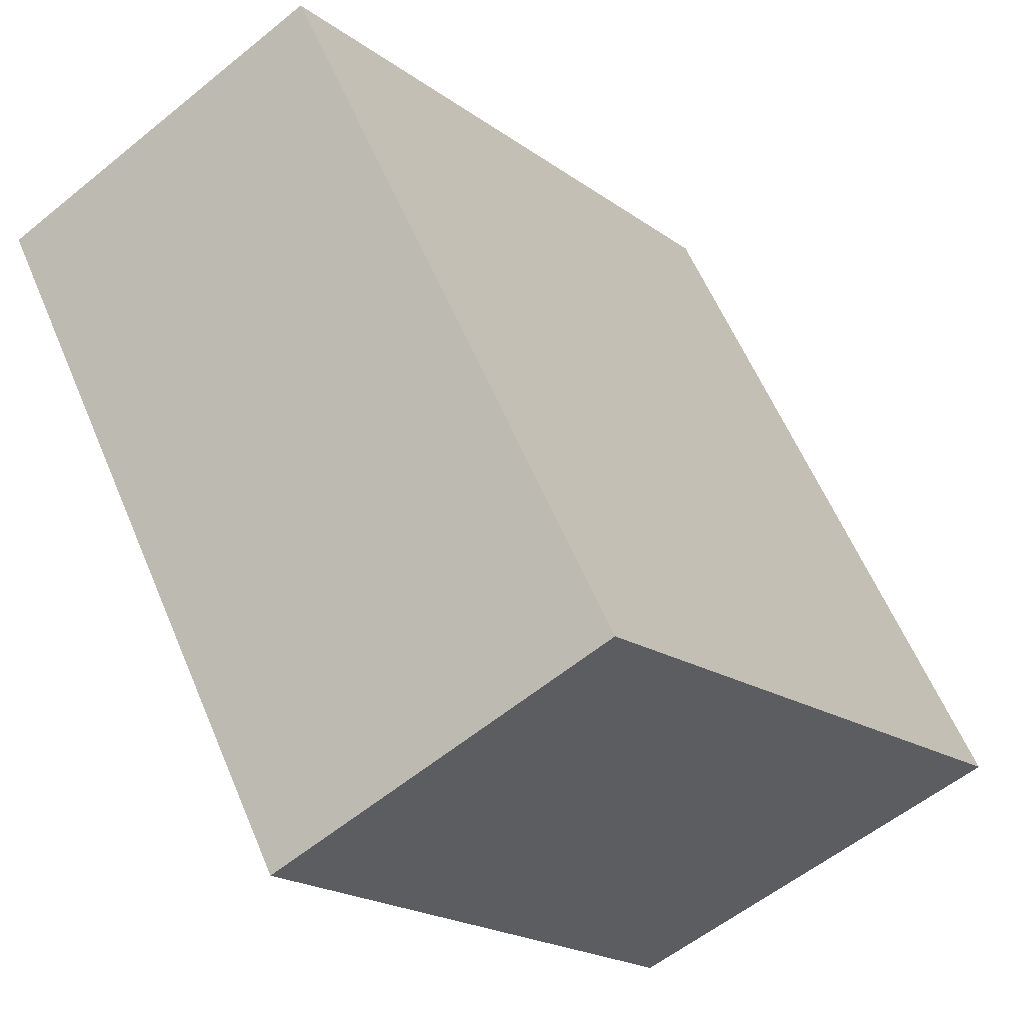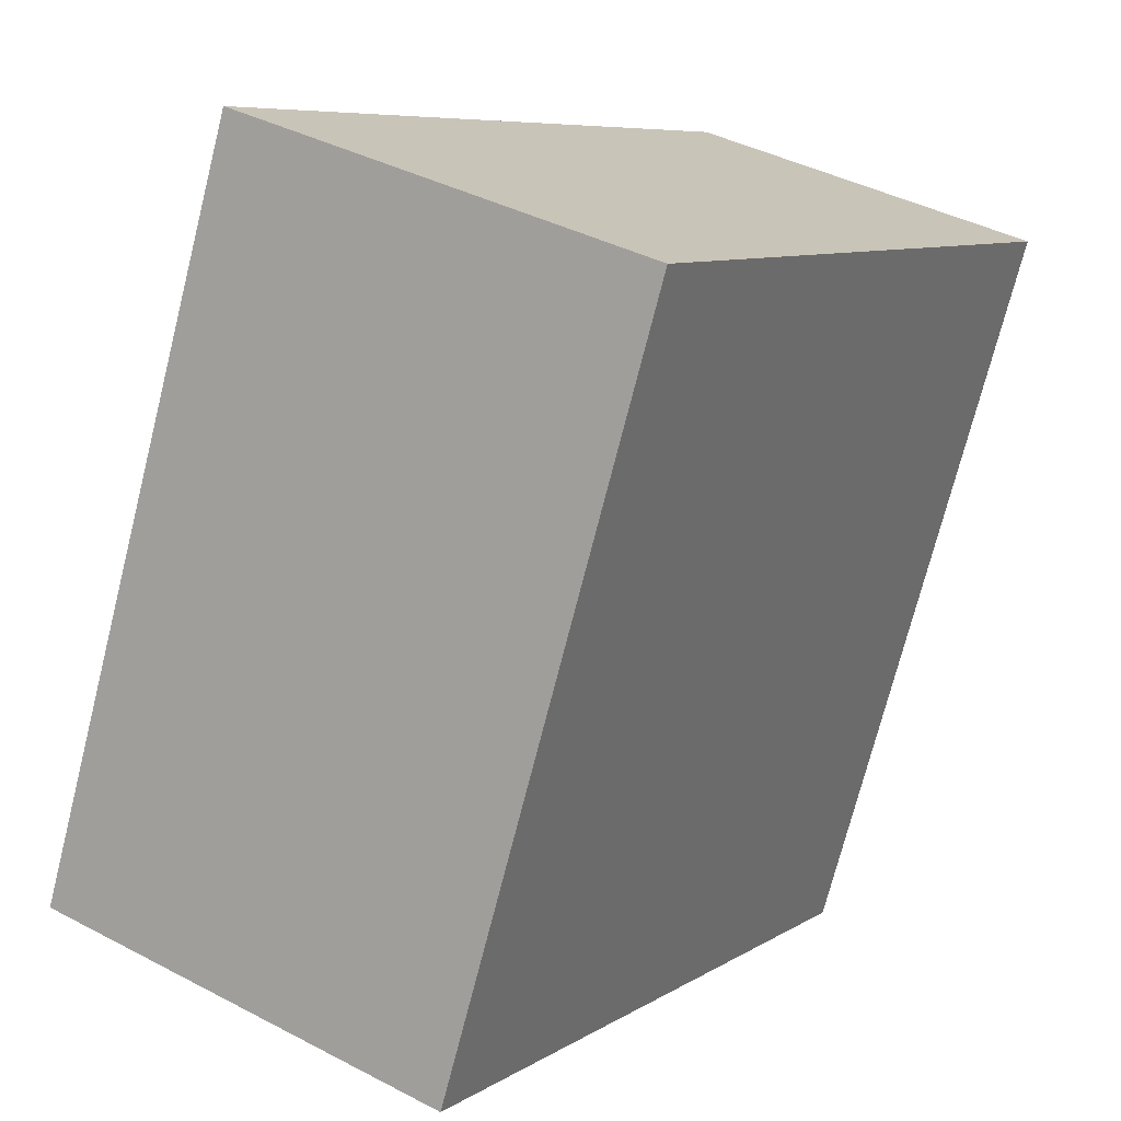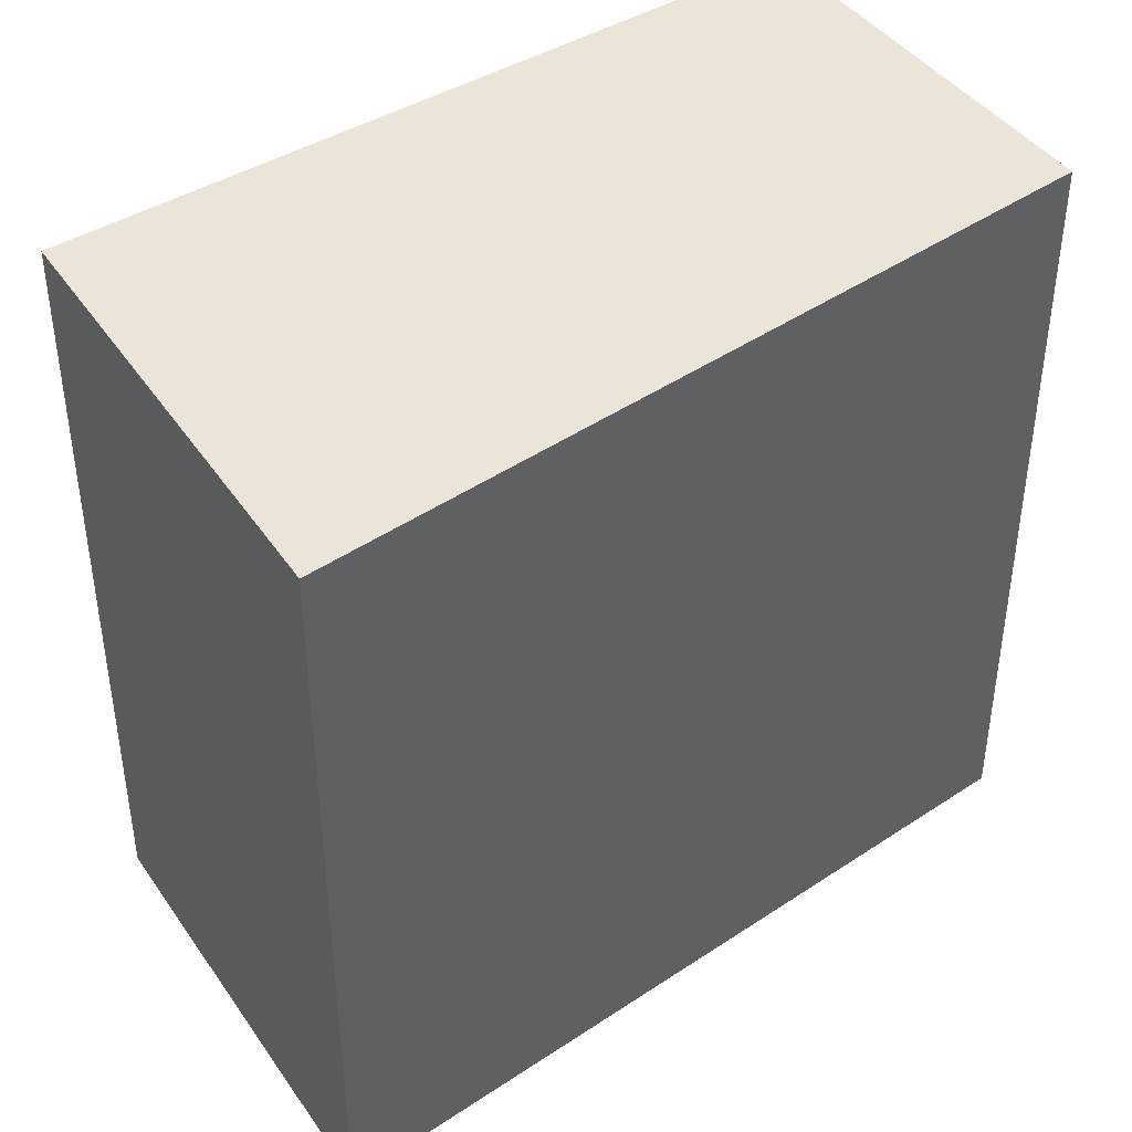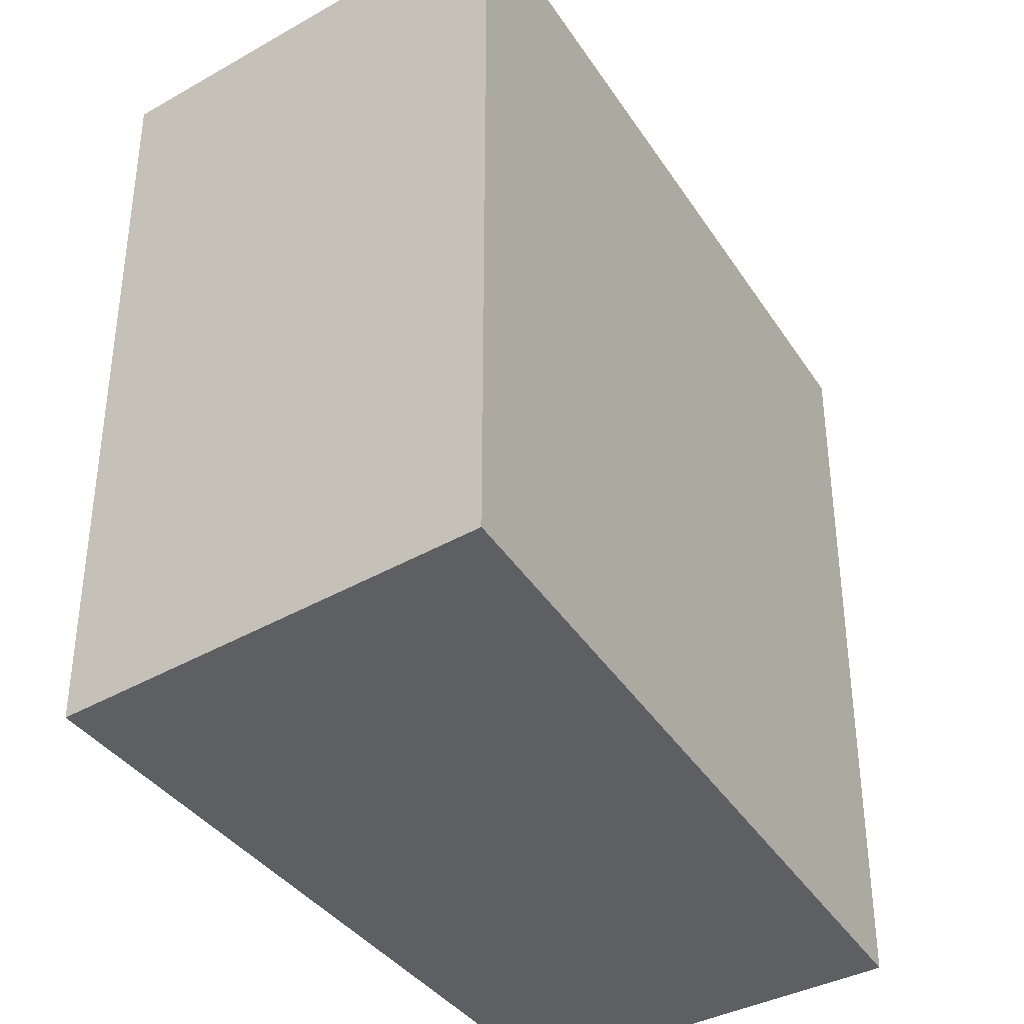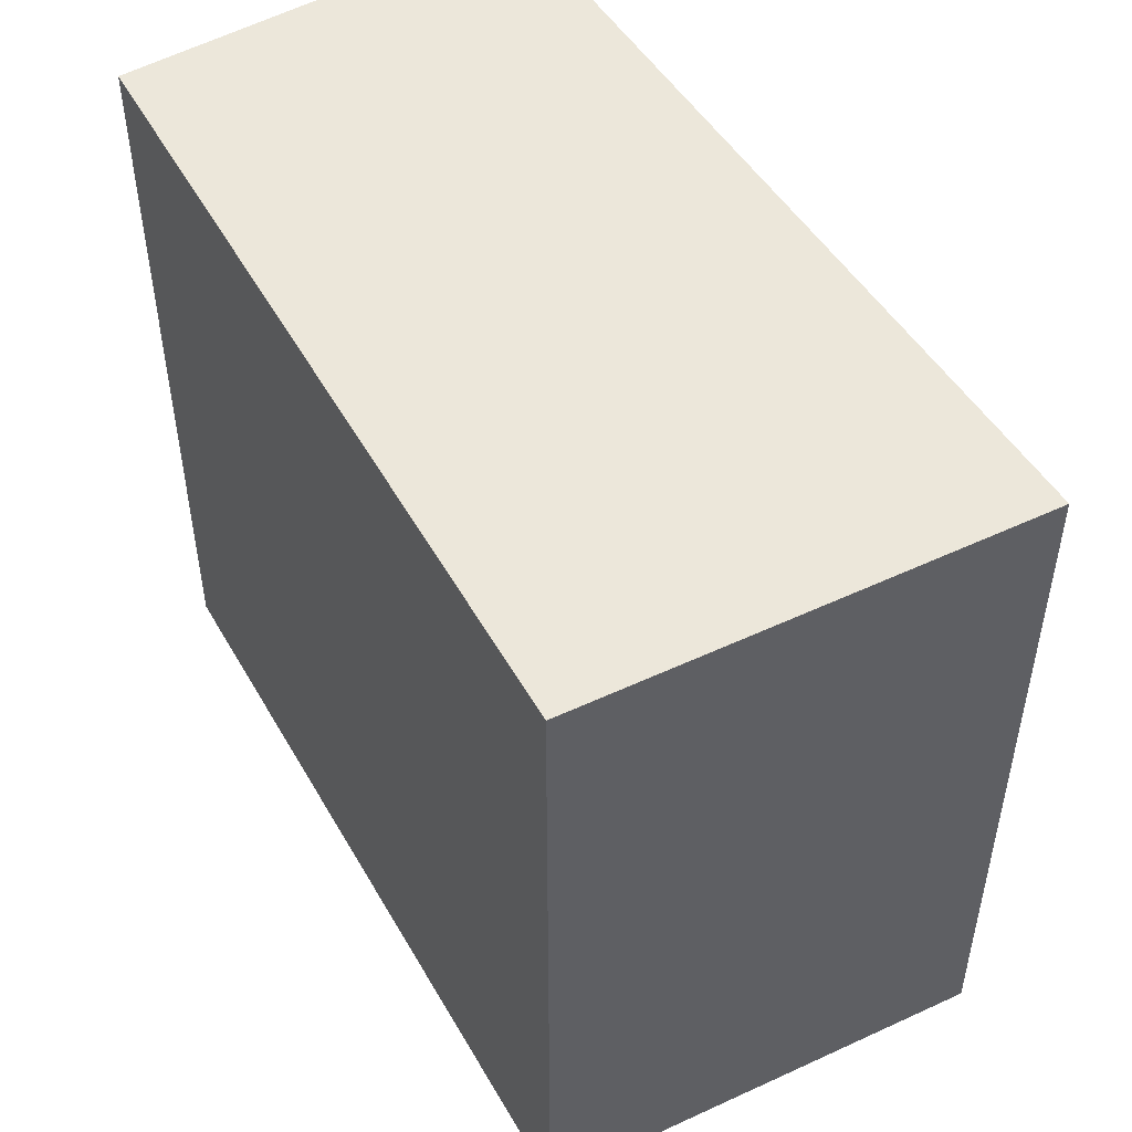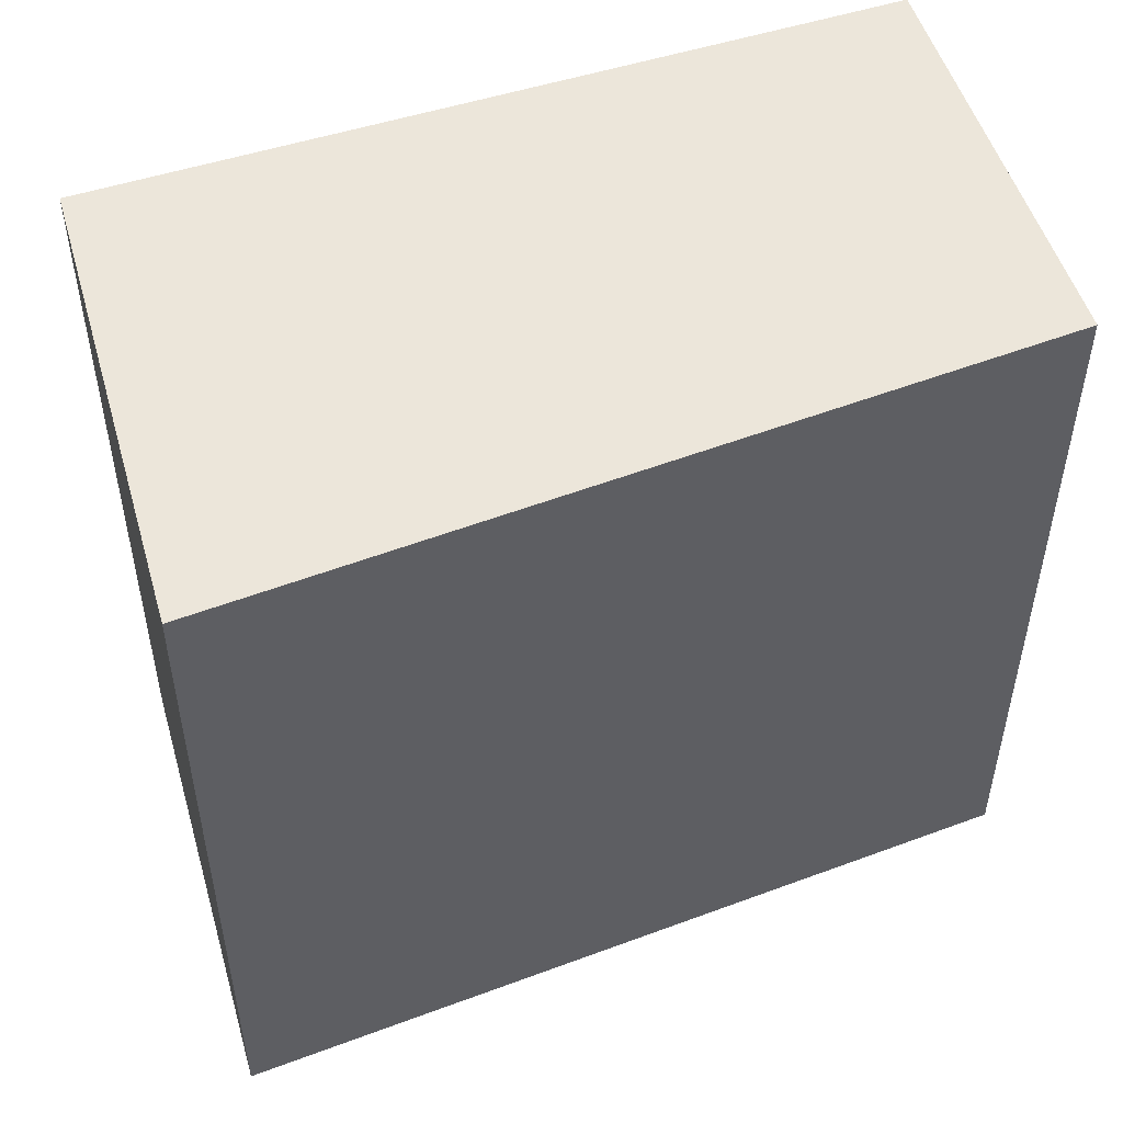
<metadata>
{"format":"obj","ext":"obj","renderer":"f3d","projection":"perspective","resolution":1024,"background":"white","views":[{"elev":58.9,"azim":157.3,"up":"+Z"},{"elev":-73.0,"azim":-14.2,"up":"+Z"},{"elev":44.7,"azim":-92.0,"up":"+Y"},{"elev":-39.7,"azim":-114.5,"up":"+Y"},{"elev":53.2,"azim":-176.7,"up":"+Y"},{"elev":54.5,"azim":-75.7,"up":"+Y"}]}
</metadata>
<code>
v  2.088 4.175 -1.197
v  2.503 4.175 3.437
v  4.286 4.175 2.269
v  0 4.175 2.556e-16
v  4.286 -1.389e-16 2.269
v  2.088 7.33e-17 -1.197
v  0 0 0
v  2.503 -2.105e-16 3.437
g defaultobject
f 1 2 3
f 2 1 4
f 5 1 3
f 1 5 6
f 6 4 1
f 4 6 7
f 7 2 4
f 2 7 8
f 8 3 2
f 3 8 5
f 5 7 6
f 7 5 8

</code>
